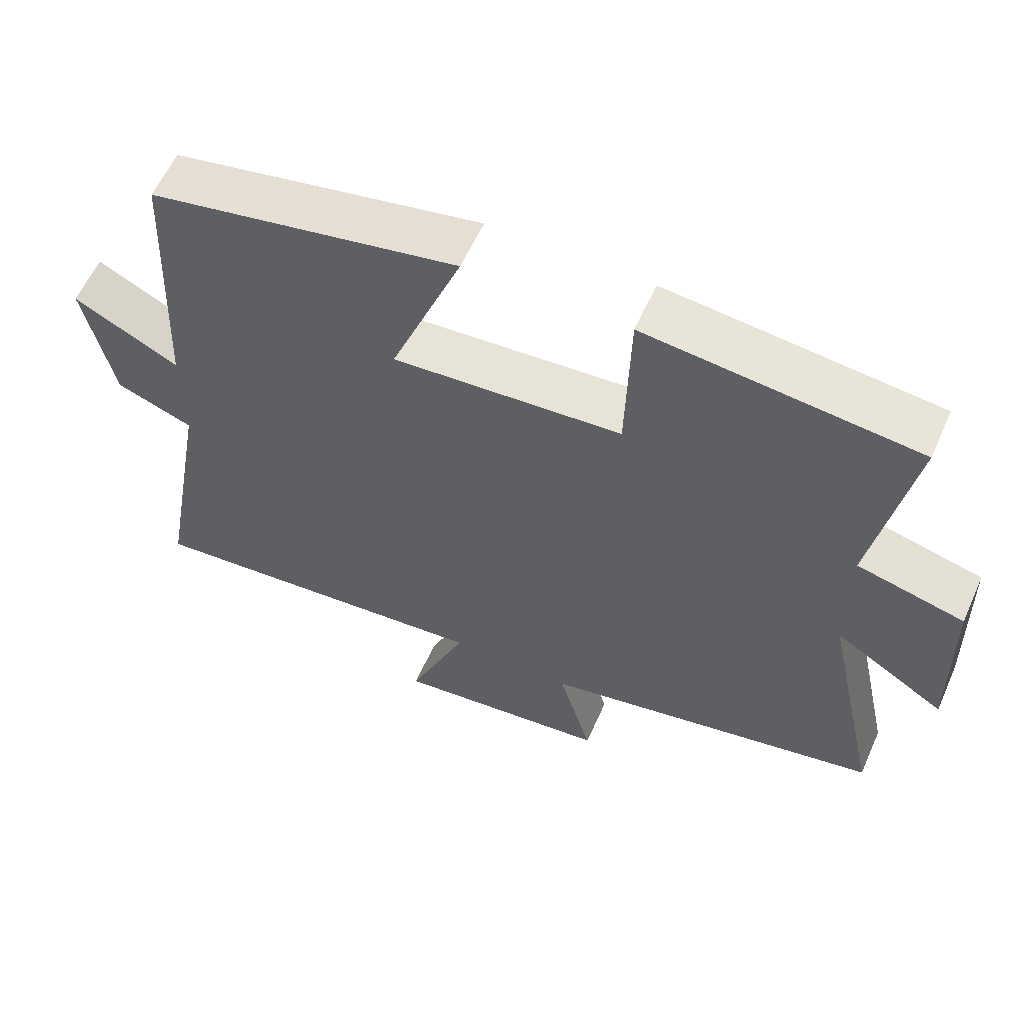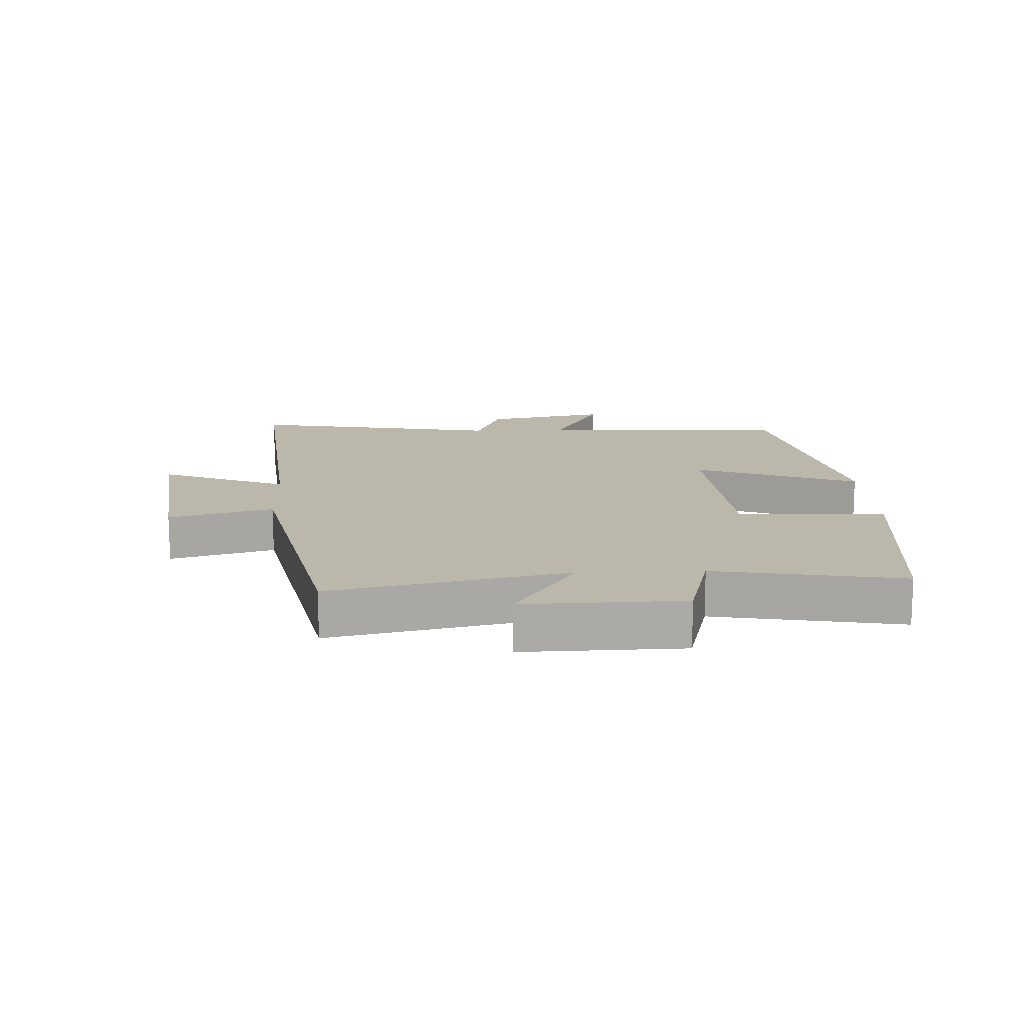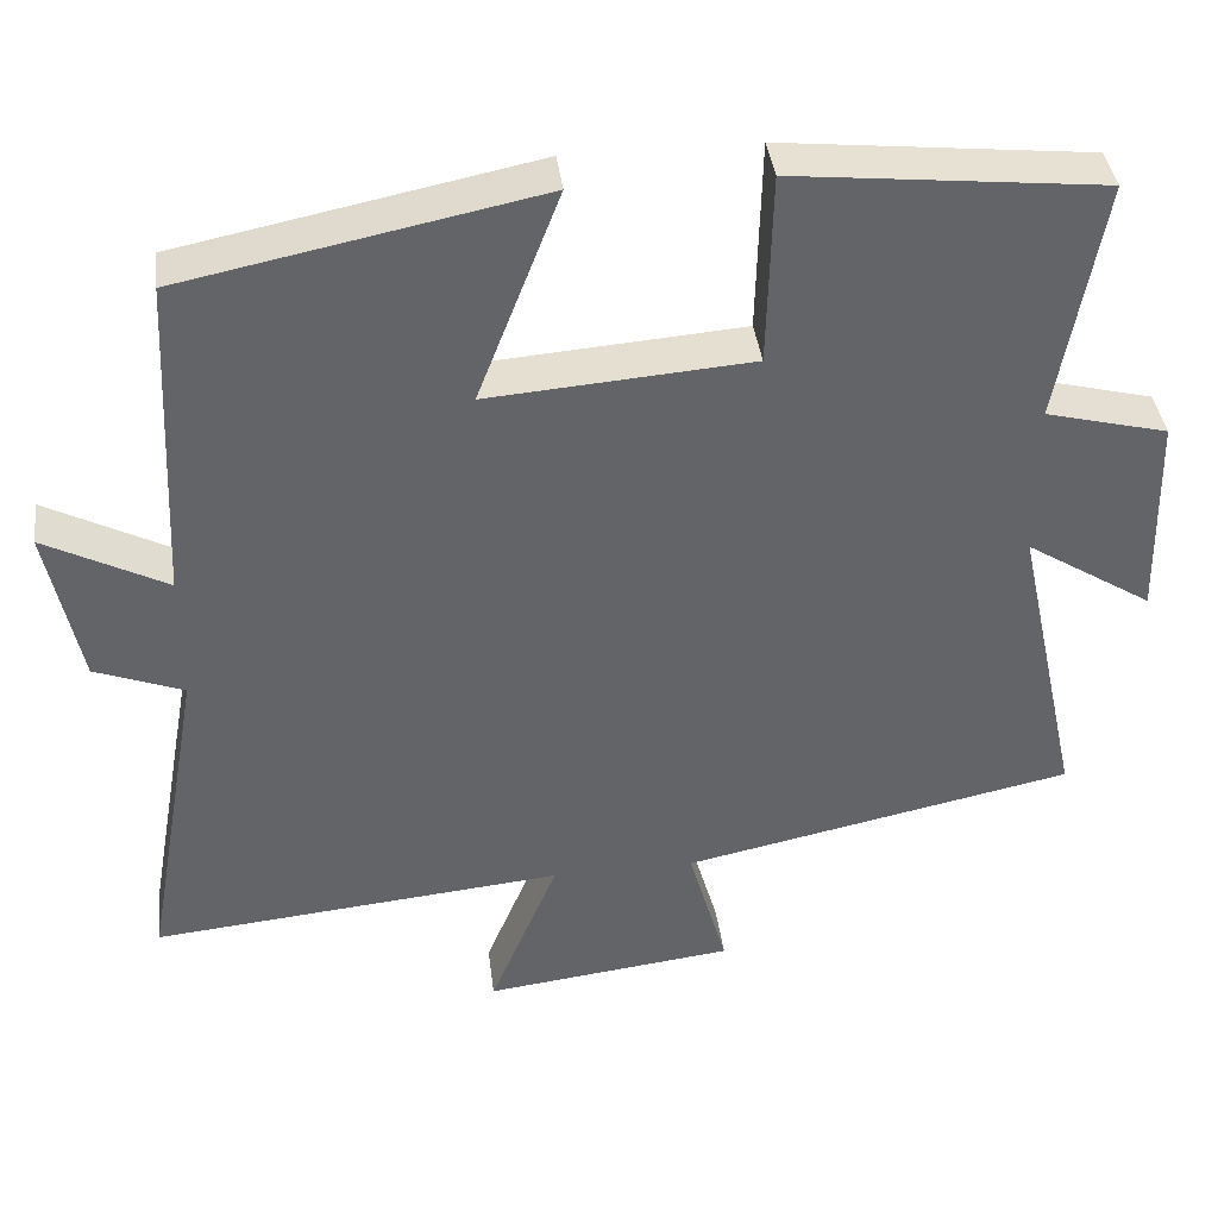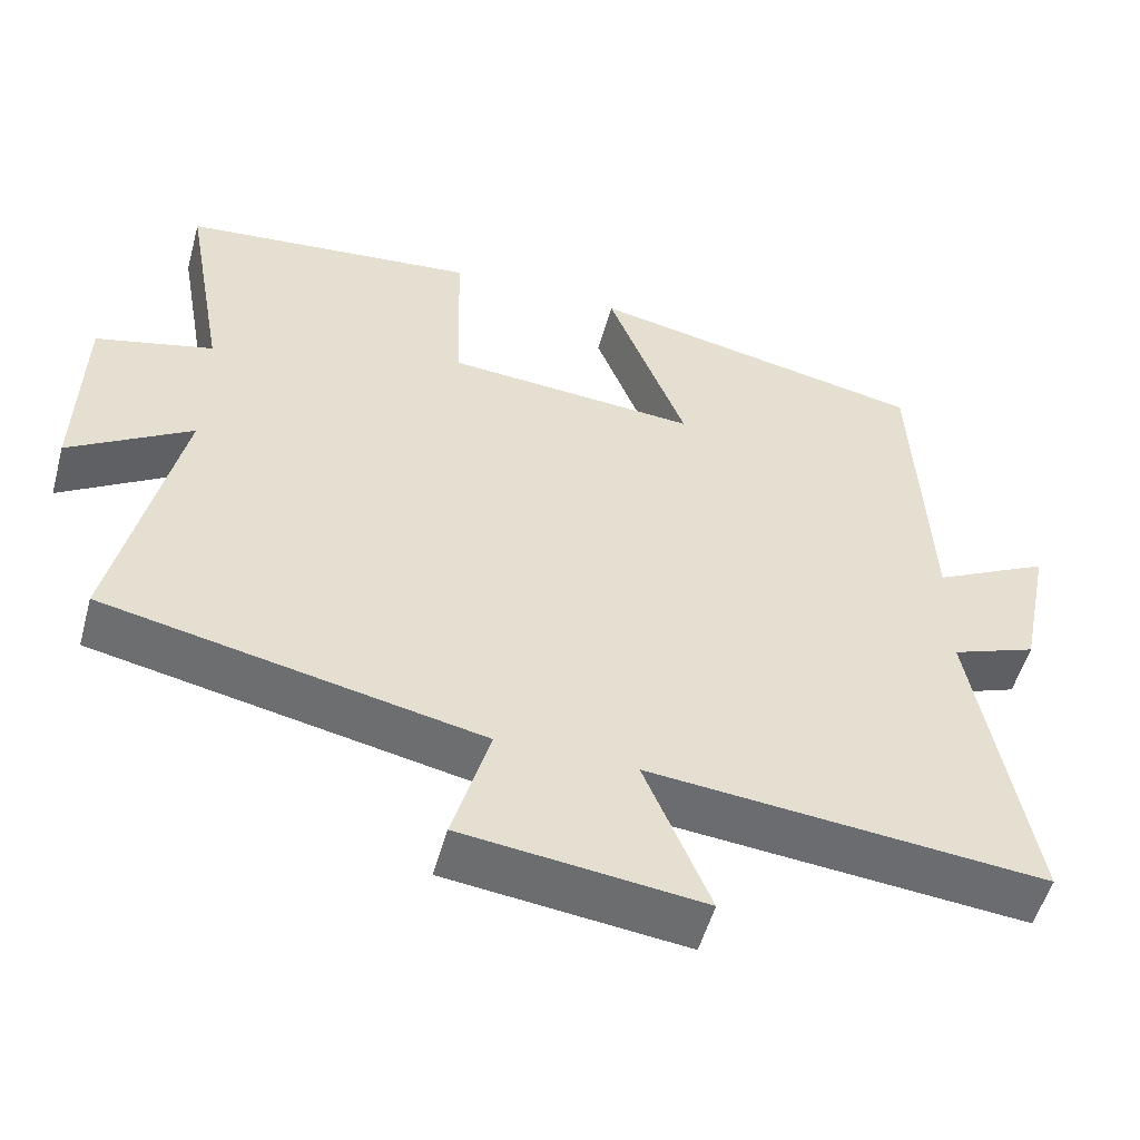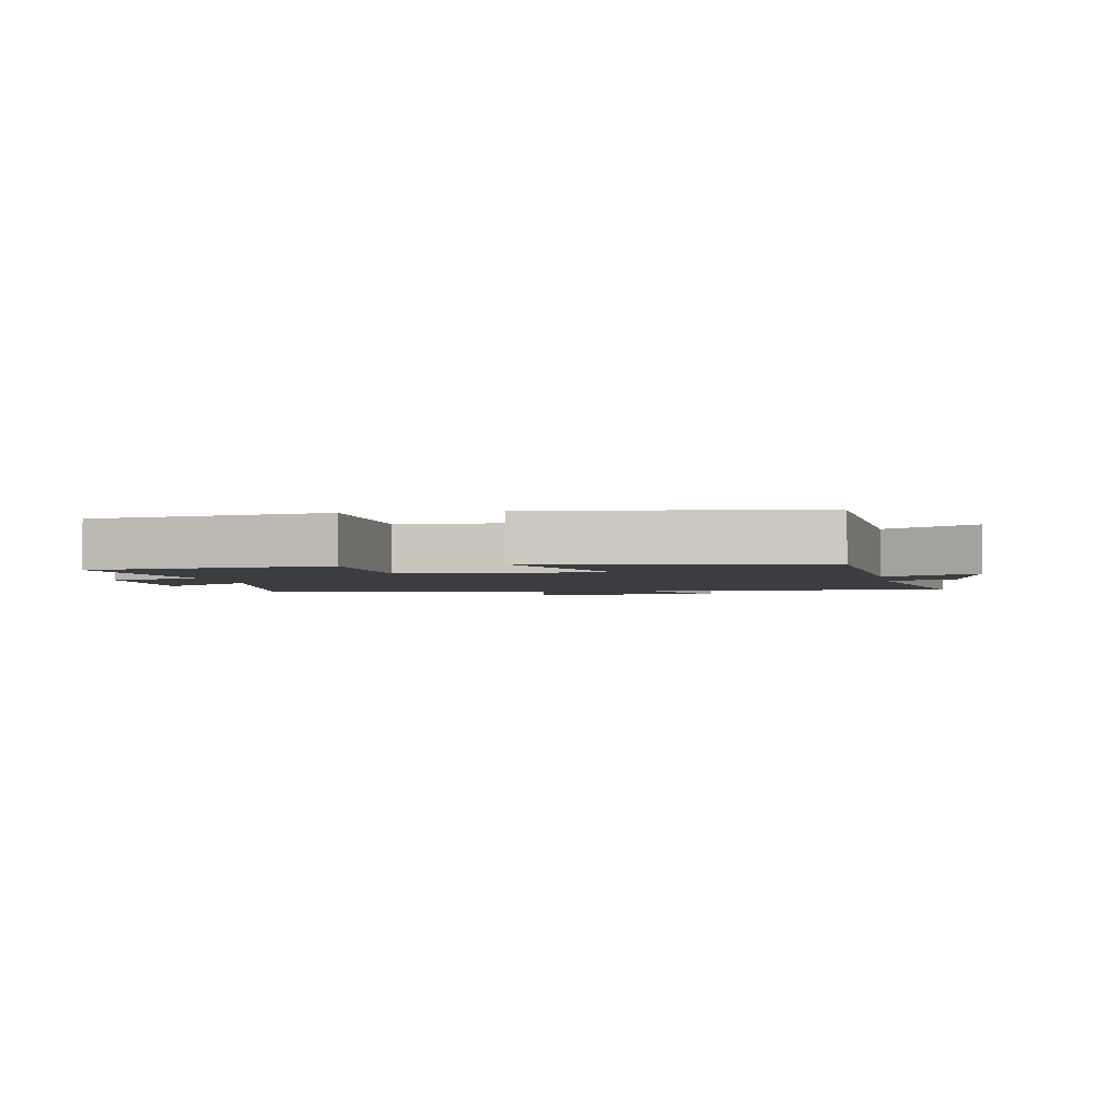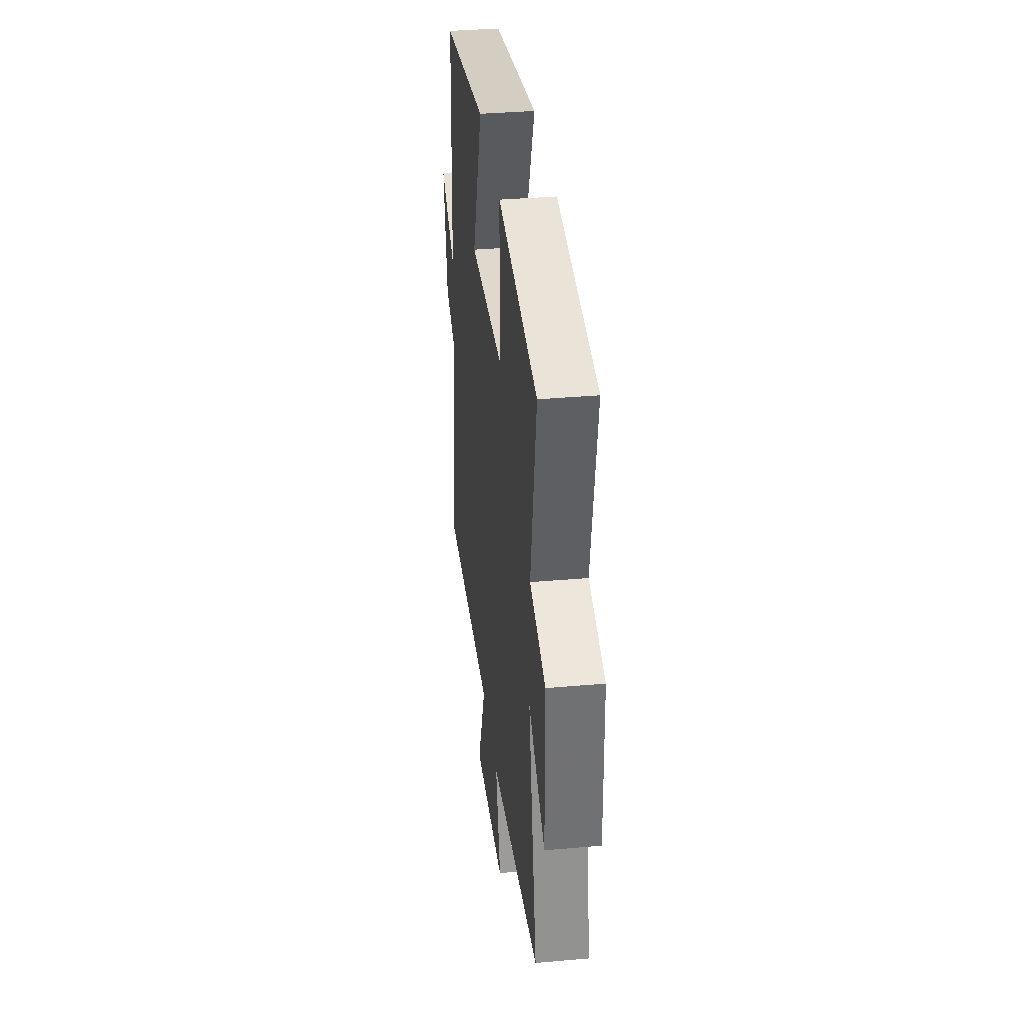
<metadata>
{"format":"obj","ext":"obj","renderer":"f3d","projection":"perspective","resolution":1024,"background":"white","views":[{"elev":59.6,"azim":-156.0,"up":"+Z"},{"elev":14.4,"azim":-92.4,"up":"+Y"},{"elev":39.2,"azim":172.8,"up":"+Z"},{"elev":-52.9,"azim":-15.3,"up":"+Z"},{"elev":-2.8,"azim":11.7,"up":"+Y"},{"elev":36.5,"azim":-96.5,"up":"+Z"}]}
</metadata>
<code>
v 0.481 0.07 0.413
v 0.5 0.07 0.014
v 0.648 0.07 0.091
v 0.608 0.07 -0.103
v 0.5 0.07 -0.144
v 0.572 0.07 -0.547
v 0.07 0.07 -0.5
v 0.153 0.07 -0.701
v -0.151 0.07 -0.665
v -0.104 0.07 -0.5
v -0.581 0.07 -0.401
v -0.5 0.07 -0.028
v -0.655 0.07 -0.126
v -0.649 0.07 0.126
v -0.5 0.07 0.164
v -0.553 0.07 0.46
v -0.177 0.07 0.5
v -0.171 0.07 0.265
v 0.149 0.07 0.241
v 0.049 0.07 0.5
v 0.481 0 0.413
v 0.5 0 0.014
v 0.648 0 0.091
v 0.608 0 -0.103
v 0.5 0 -0.144
v 0.572 0 -0.547
v 0.07 0 -0.5
v 0.153 0 -0.701
v -0.151 0 -0.665
v -0.104 0 -0.5
v -0.581 0 -0.401
v -0.5 0 -0.028
v -0.655 0 -0.126
v -0.649 0 0.126
v -0.5 0 0.164
v -0.553 0 0.46
v -0.177 0 0.5
v -0.171 0 0.265
v 0.149 0 0.241
v 0.049 0 0.5
f 19 20 1 2
f 18 19 2
f 15 16 17 18
f 15 18 2
f 12 13 14 15
f 12 15 2
f 10 11 12 2
f 7 8 9 10
f 7 10 2 3
f 5 6 7
f 5 7 3
f 3 4 5
f 22 21 40 39
f 22 39 38
f 38 37 36 35
f 22 38 35
f 35 34 33 32
f 22 35 32
f 22 32 31 30
f 30 29 28 27
f 23 22 30 27
f 27 26 25
f 23 27 25
f 25 24 23
f 1 21 22 2
f 2 22 23 3
f 3 23 24 4
f 4 24 25 5
f 5 25 26 6
f 6 26 27 7
f 7 27 28 8
f 8 28 29 9
f 9 29 30 10
f 10 30 31 11
f 11 31 32 12
f 12 32 33 13
f 13 33 34 14
f 14 34 35 15
f 15 35 36 16
f 16 36 37 17
f 17 37 38 18
f 18 38 39 19
f 19 39 40 20
f 20 40 21 1

</code>
